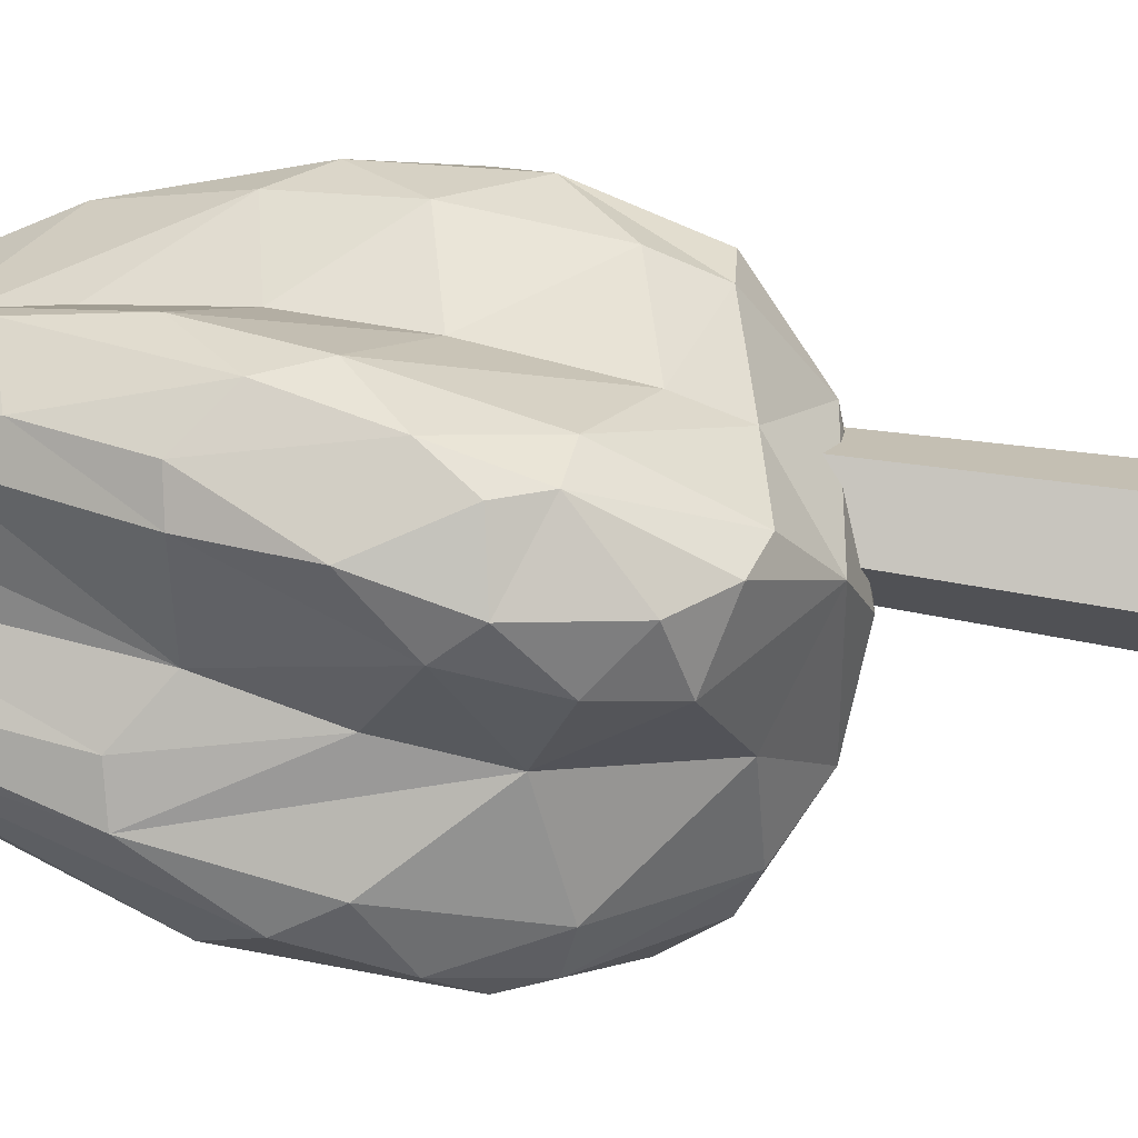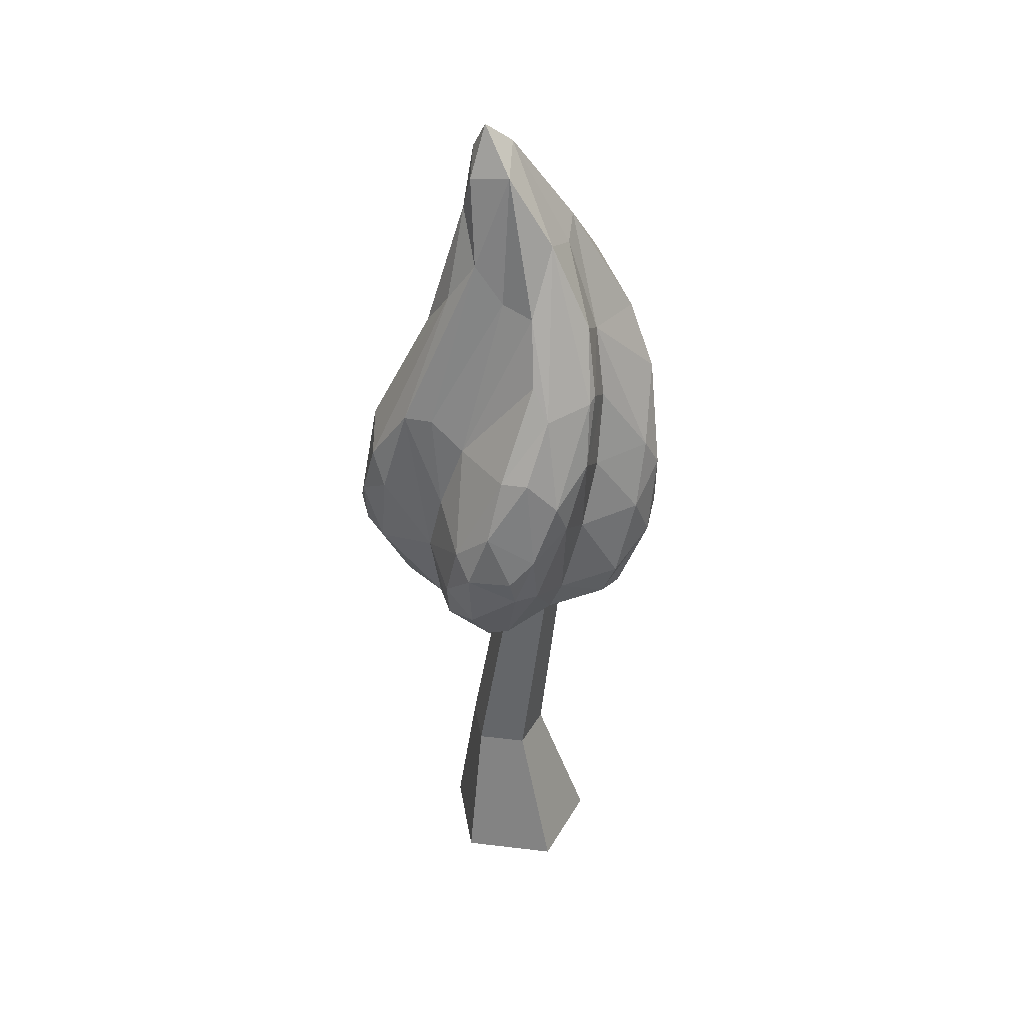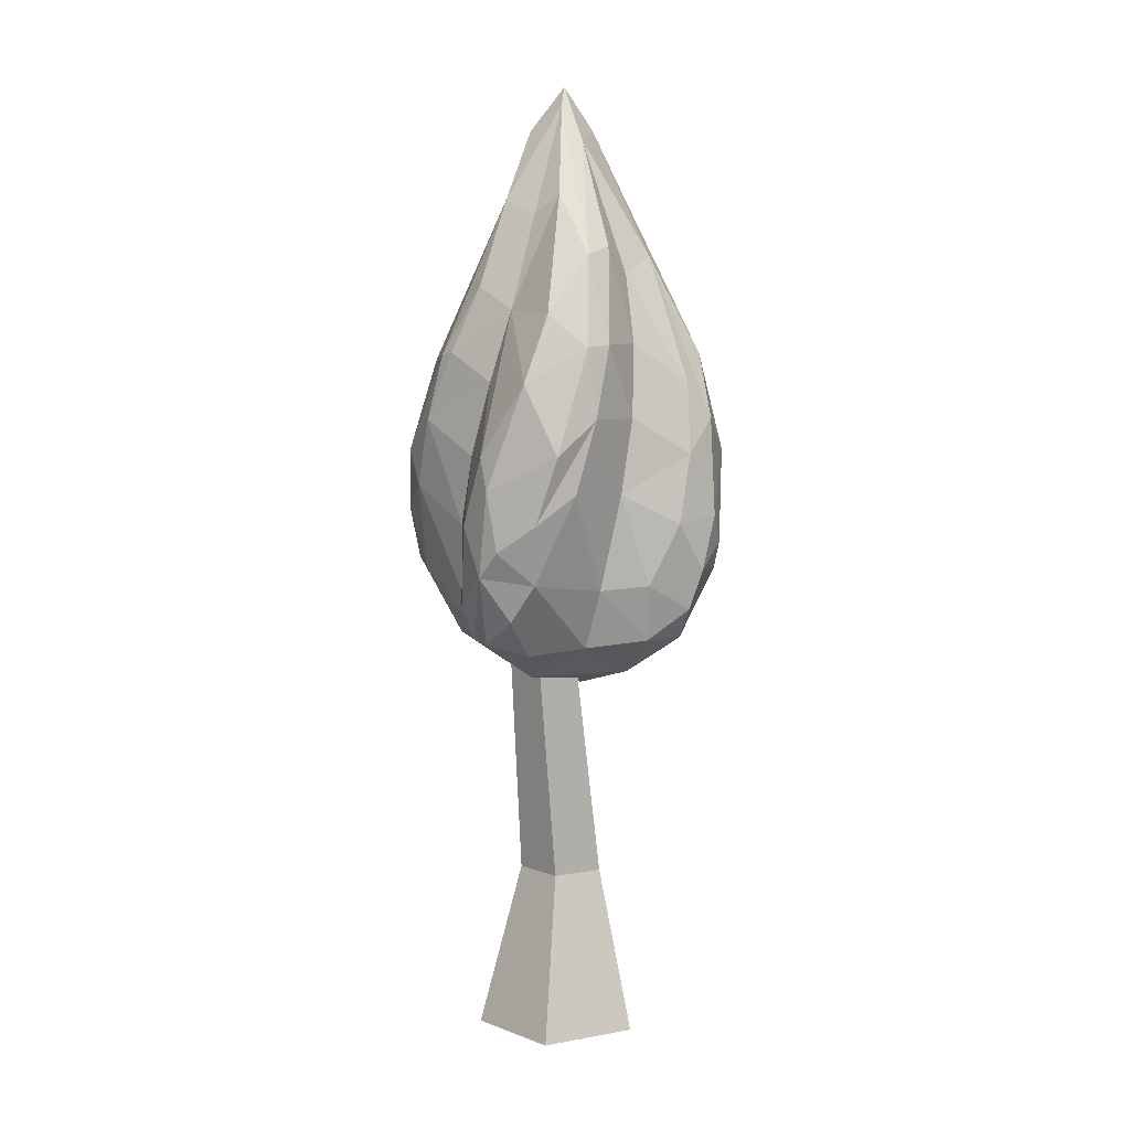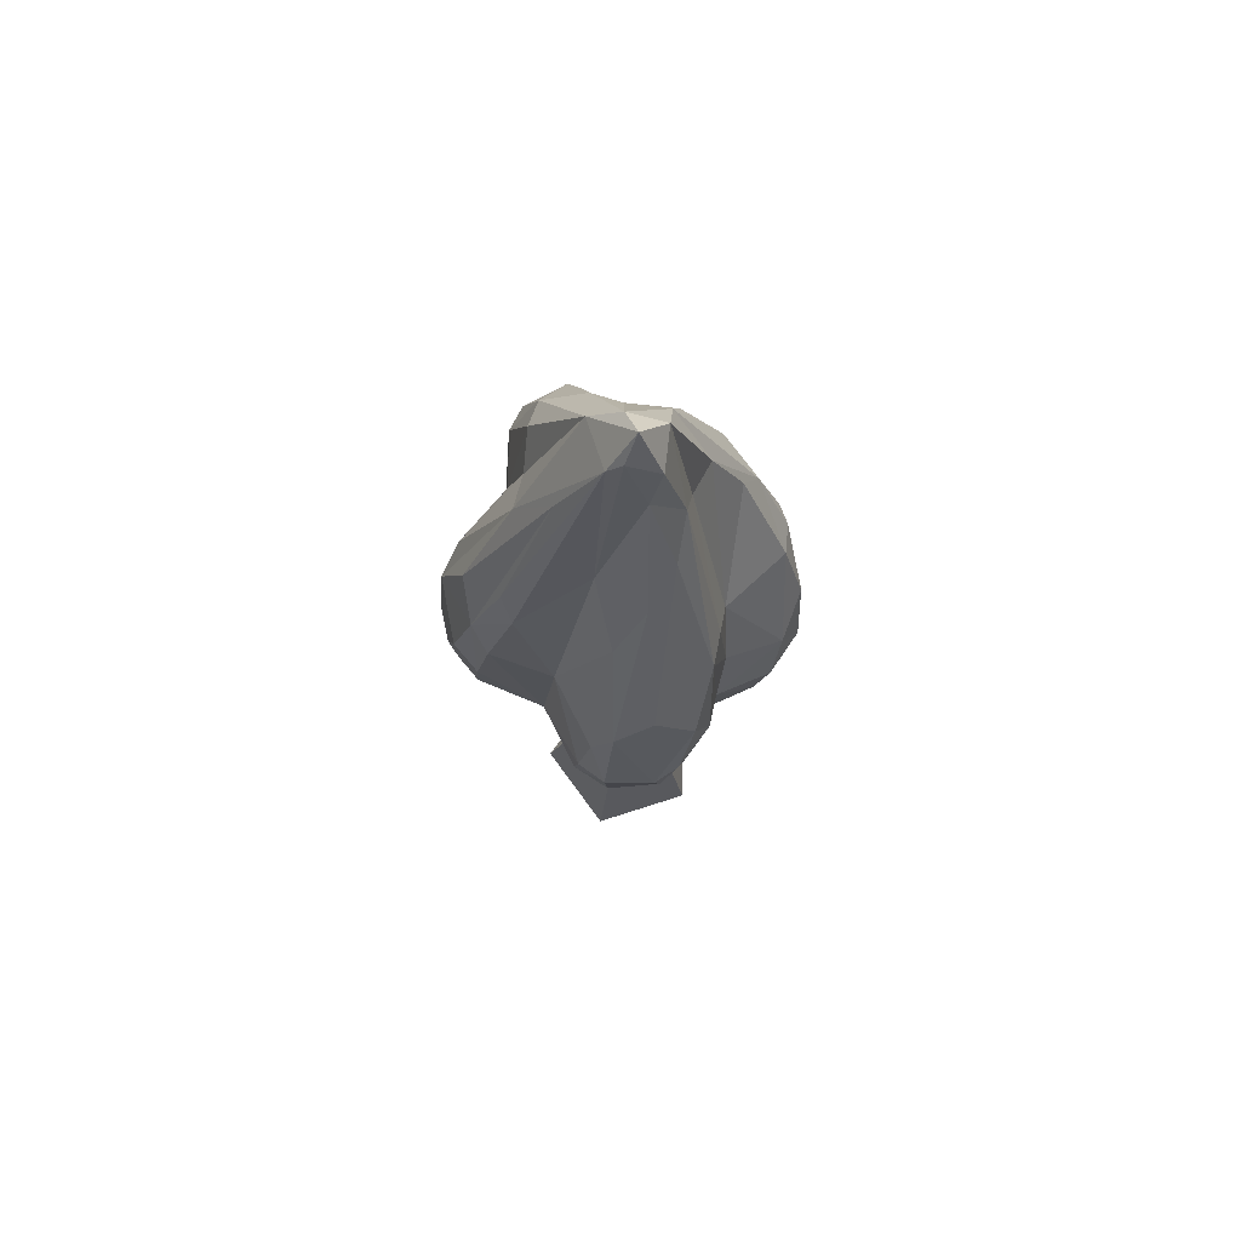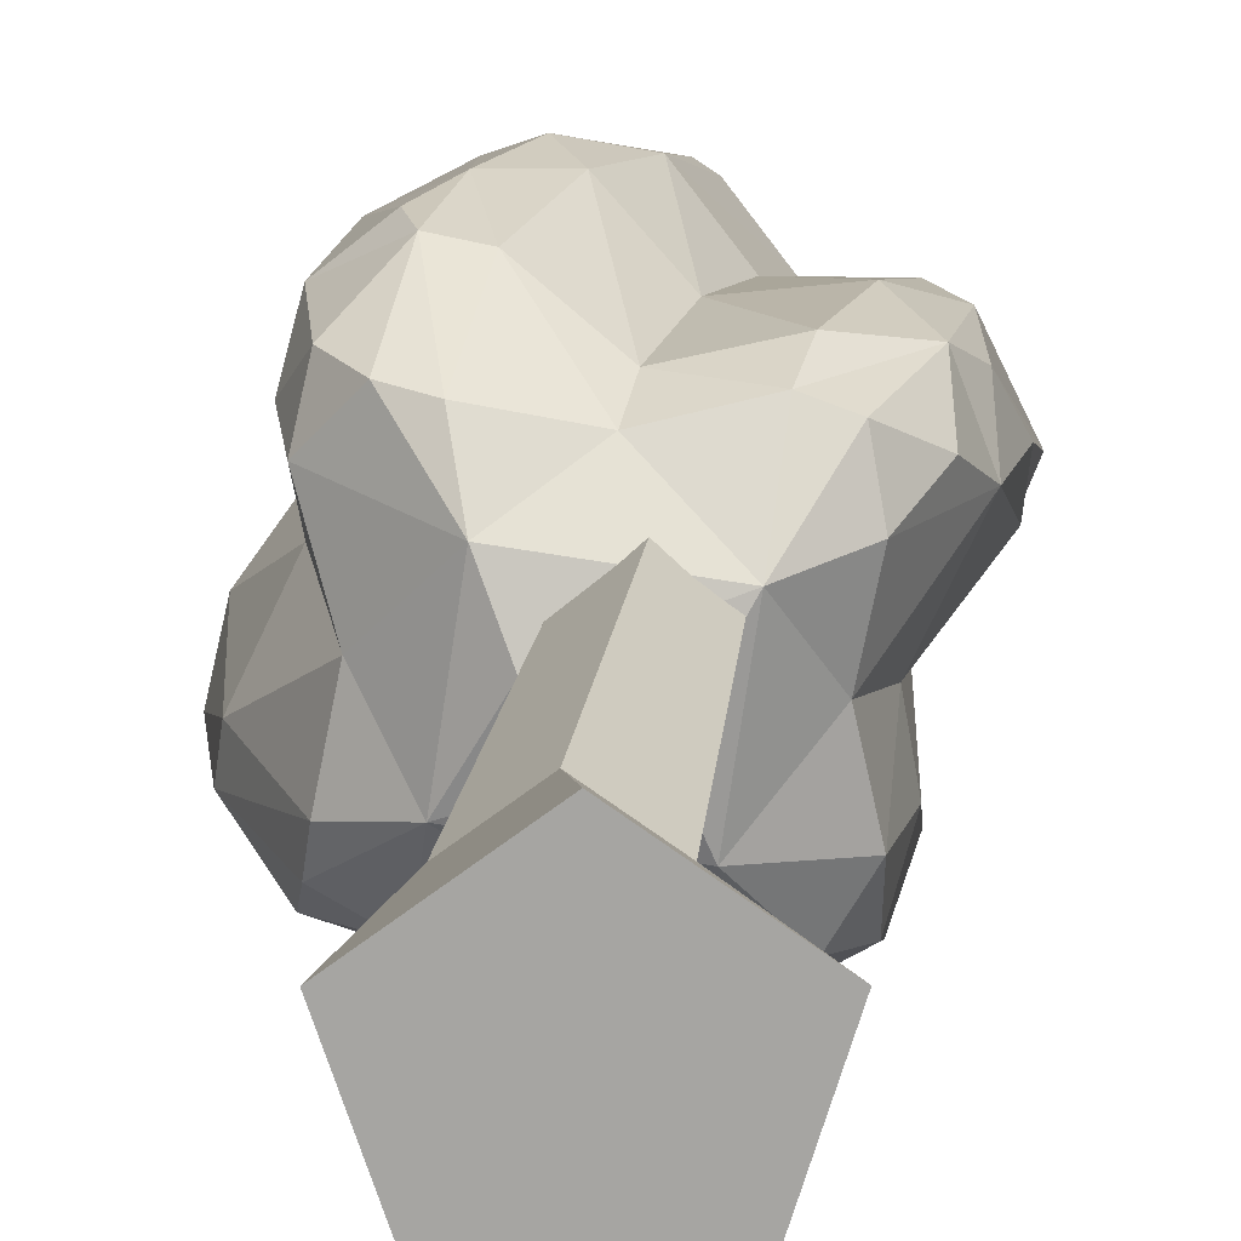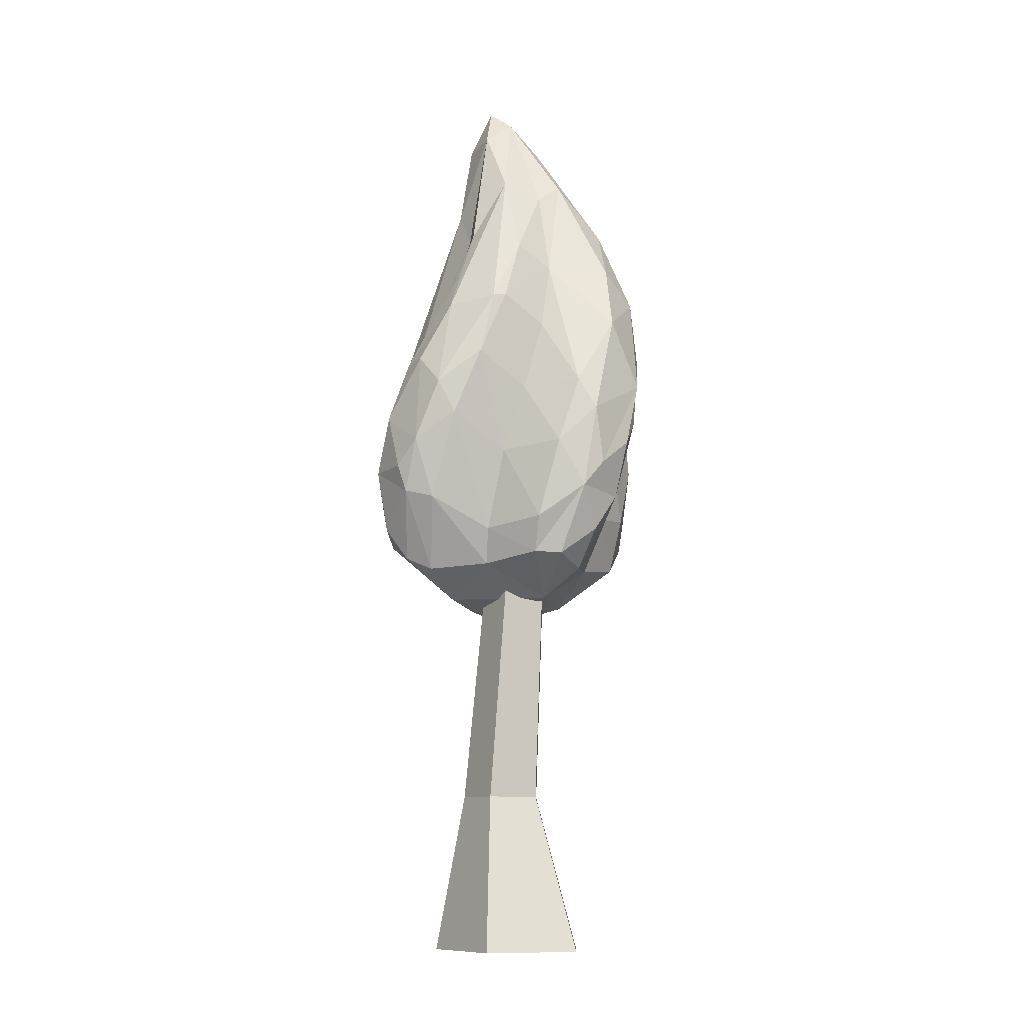
<metadata>
{"format":"obj","ext":"obj","renderer":"f3d","projection":"perspective","resolution":1024,"background":"white","views":[{"elev":52.7,"azim":-89.7,"up":"+Z"},{"elev":37.8,"azim":-28.0,"up":"+Y"},{"elev":8.2,"azim":80.8,"up":"+Y"},{"elev":70.7,"azim":-126.6,"up":"+Y"},{"elev":16.0,"azim":1.6,"up":"+Z"},{"elev":-10.5,"azim":18.9,"up":"+Y"}]}
</metadata>
<code>
v -22.04 0 -30.45
v -37.65 0 15.82
v 1.53 0 44.98
v 41.37 0 16.72
v 26.8 0 -29.9
v -16.95 80.78 -16.96
v -25.07 80.78 7.12
v -4.681 80.78 22.29
v 16.05 80.78 7.586
v 8.472 80.78 -16.68
v 2.002 0 3.435
v -2.618 201.3 -2.035
v -9.115 201.3 17.21
v 7.186 201.3 29.34
v 23.76 201.3 17.59
v 17.7 201.3 -1.805
v -34.22 300.2 -13.57
v -40.71 300.2 5.683
v -24.22 300.2 0.5284
v -24.42 300.2 17.81
v -7.845 300.2 6.055
v -13.9 300.2 -13.34
v 20.3 224.4 14.54
v 3.729 224.4 26.29
v -12.57 224.4 14.17
v -6.073 224.4 -5.084
v 14.24 224.4 -4.854
v 45.96 212.4 0.4884
v 41.54 214.9 -13.2
v 32.26 228.8 -10.73
v 36.69 226.4 2.966
v 58.02 242.6 51.03
v 68.38 335.8 30.65
v 40.43 317.3 -66.07
v -24.27 455.1 2.341
v -13.6 479.8 -1.895
v -58.7 296.9 -47.36
v 0.5391 315 -70.13
v -36.48 208.3 -50.59
v 42.88 334.7 -53.76
v -64.18 326.1 1.372
v -9.542 390.4 39.06
v 6.264 315.5 70.13
v 30.34 208.3 50.59
v 24.19 298.5 50.4
v 61.54 368.5 18.14
v 19.79 380.9 45.4
v -9.819 457.5 15.9
v -40.7 369.9 -16.51
v -18.15 378 -26.61
v 1.55 422.3 -30.98
v -4.319 346.6 -59.02
v 10.2 331.4 -70.9
v -14.69 247.6 -54.42
v 12.58 251.3 -71.58
v -6.736 204 -44.18
v -46.62 251.1 -58.39
v -53.1 201.8 -25.92
v -47.24 204 3.668
v 18.21 187.4 -28.79
v 46.96 201.8 25.92
v -57.33 216.4 35.21
v 73.15 319 -3.181
v 78.23 301.9 16.12
v 54.36 236.4 -32.77
v 19.38 395.8 -39.06
v 51.5 396.1 -2.94
v 43.39 400.2 -14.14
v -75.84 296.8 -16.12
v -57.04 247.5 12.22
v -58.59 265.8 47.68
v -38.6 313.2 60.95
v -42.54 312.5 24.78
v -15.66 359.8 52.38
v -28.99 201.8 50.03
v -35.78 241.3 70.93
v -28.05 268.2 76.53
v -39.74 255 72.38
v 0.5986 204 44.18
v -21.37 237.9 68.74
v -7.083 282.2 73.86
v -15.03 299 77.2
v -28.51 313.8 69.89
v 3.903 222 51.04
v 13.96 263.4 54.34
v 34.66 226.2 56.92
v 45.98 266.7 56.9
v 54.73 300.6 49.73
v 64.06 284.9 48.16
v 32.59 369.9 31.55
v 31.79 335 41.98
v 30.71 425.3 7.799
v 22.58 416.2 18.55
v -13.32 344.4 63.54
v 11.08 347.7 62.99
v 16.56 349 59.02
v 6.451 423.4 30.36
v -0.3389 469.8 1.57
v -16.05 465.4 -10.34
v -11.41 458.7 -15.71
v -27.33 412.1 12.13
v -24.75 436.9 -4.798
v -36.96 390.9 0.6052
v -38.23 343.5 -32.41
v -66.67 311.6 -31.36
v 3.442 361.2 -58.66
v 17.71 299.9 -77.2
v -19.67 296.6 -50.4
v 6.448 282.3 -73.86
v 34.56 255.2 -72.38
v 29.82 241.4 -70.93
v 48.12 242.6 -61
v 47.04 223.1 -54.52
v 36.1 207.5 -52.14
v 22.85 201.8 -50.03
v -61.25 253.9 -54.42
v -50.86 281.1 -53.98
v -40.74 226.2 -56.92
v -57.59 223.1 -50.11
v -55.21 207.5 -39.17
v -31.86 187.4 -21.28
v 47.53 208.3 -33.41
v 41.11 204 -3.668
v 9.538 180.9 -6.879
v -15.68 180.9 6.879
v 25.72 187.4 21.28
v 43.35 207.5 45.88
v -24.35 187.4 28.79
v -42.23 207.5 52.14
v 59.38 221 36
v 66.29 255.7 43.62
v 67.73 239.7 25.61
v 73.32 283.5 6.539
v 74.67 269 26.19
v 50.28 233.9 -9.343
v 55.42 266.8 -47.68
v 51.43 300.5 -53.39
v 45.18 269.6 -67.37
v 43.42 353.9 -26.71
v 50.9 318.3 -24.78
v 32.41 386.9 -24.81
v 24.78 348 -63.54
v 13.48 452 -6.47
v 70.48 352.9 0.5039
v 64.6 353.8 -10.8
v -73.91 241.3 -32.77
v -78.23 267.7 -26.19
v -71.75 237.9 -18.31
v -74.25 280.8 -6.539
v -74.94 254.9 -37.08
v -61.33 237.9 40.76
v -53.18 223.1 54.52
v -57.05 254 58.75
v -48.64 282.9 64.56
v -53.01 278.9 19
v -17.4 393.2 22.97
v -54.01 327.3 12.56
v 53.2 281.2 -19
f 2 7 1
f 1 7 6
f 3 8 2
f 2 8 7
f 4 9 3
f 3 9 8
f 4 5 9
f 9 5 10
f 5 1 10
f 10 1 6
f 2 1 11
f 3 2 11
f 4 3 11
f 5 4 11
f 1 5 11
f 17 18 19
f 18 20 19
f 20 21 19
f 21 22 19
f 22 17 19
f 6 7 12
f 12 7 13
f 7 8 13
f 13 8 14
f 8 9 14
f 14 9 15
f 10 16 9
f 9 16 15
f 6 12 10
f 10 12 16
f 13 25 12
f 12 25 26
f 14 24 13
f 13 24 25
f 15 23 14
f 14 23 24
f 16 12 27
f 27 12 26
f 23 21 24
f 24 21 20
f 24 20 25
f 25 20 18
f 26 25 17
f 17 25 18
f 27 26 22
f 22 26 17
f 23 27 21
f 21 27 22
f 15 16 28
f 28 16 29
f 16 27 29
f 29 27 30
f 23 31 27
f 27 31 30
f 15 28 23
f 23 28 31
f 152 129 76
f 75 80 76
f 129 75 76
f 76 80 77
f 76 77 78
f 75 79 80
f 80 79 84
f 80 84 81
f 84 85 81
f 85 45 43
f 81 85 43
f 77 80 81
f 77 81 82
f 82 81 43
f 77 82 83
f 79 44 84
f 84 44 86
f 84 86 85
f 85 86 87
f 44 127 32
f 44 32 86
f 86 32 87
f 87 32 89
f 87 89 88
f 32 131 89
f 131 64 89
f 89 64 33
f 88 89 33
f 85 87 45
f 45 87 88
f 45 88 91
f 88 90 91
f 88 33 90
f 90 33 46
f 90 46 92
f 46 67 92
f 93 90 92
f 83 82 94
f 82 95 94
f 82 43 95
f 95 43 96
f 95 96 47
f 95 47 97
f 94 95 97
f 45 91 43
f 43 91 96
f 91 90 96
f 96 90 47
f 47 90 93
f 47 93 97
f 93 98 97
f 97 98 48
f 48 98 36
f 48 36 35
f 93 92 98
f 92 67 98
f 98 67 143
f 98 143 36
f 36 100 99
f 36 143 100
f 100 143 66
f 100 66 51
f 48 35 101
f 36 99 35
f 35 99 102
f 101 35 102
f 103 102 49
f 99 50 102
f 102 50 49
f 49 50 104
f 104 50 108
f 37 104 108
f 103 49 105
f 105 49 37
f 49 104 37
f 99 100 50
f 50 100 52
f 100 51 106
f 100 106 52
f 106 51 53
f 142 34 53
f 53 34 107
f 106 53 52
f 52 53 38
f 50 52 108
f 108 52 38
f 108 38 54
f 38 109 54
f 54 109 55
f 38 53 109
f 53 107 109
f 107 110 109
f 109 110 55
f 55 110 111
f 110 112 111
f 111 112 114
f 112 113 114
f 55 111 115
f 111 114 115
f 54 55 56
f 55 115 56
f 105 37 150
f 37 117 116
f 116 117 57
f 150 37 116
f 37 108 117
f 57 108 54
f 117 108 57
f 57 54 118
f 54 56 118
f 118 56 39
f 150 116 146
f 146 116 119
f 116 57 118
f 116 118 119
f 119 118 39
f 119 39 120
f 120 39 121
f 120 121 58
f 39 56 121
f 56 60 121
f 121 60 124
f 121 124 125
f 58 121 59
f 56 115 60
f 114 122 60
f 115 114 60
f 60 122 123
f 60 123 126
f 124 60 126
f 124 126 125
f 128 125 126
f 126 123 61
f 126 61 127
f 61 130 127
f 127 130 32
f 126 127 44
f 128 126 79
f 79 126 44
f 59 121 128
f 59 128 62
f 121 125 128
f 128 79 75
f 62 128 129
f 128 75 129
f 130 132 32
f 130 61 132
f 32 132 131
f 131 132 134
f 61 123 132
f 132 123 135
f 132 135 133
f 135 158 133
f 63 158 140
f 133 158 63
f 131 134 64
f 132 133 134
f 64 134 63
f 134 133 63
f 123 122 135
f 135 122 65
f 122 114 113
f 122 113 65
f 112 110 138
f 113 112 136
f 65 113 136
f 136 112 138
f 136 138 137
f 138 110 107
f 138 107 34
f 137 138 34
f 137 34 40
f 135 65 158
f 65 136 158
f 136 137 158
f 158 137 140
f 137 40 139
f 140 137 139
f 40 66 141
f 139 40 141
f 34 142 66
f 40 34 66
f 142 53 51
f 142 51 66
f 141 66 143
f 33 64 144
f 33 144 46
f 64 63 144
f 63 145 144
f 144 145 67
f 46 144 67
f 63 140 145
f 145 140 139
f 145 139 68
f 68 139 141
f 68 141 143
f 67 145 68
f 67 68 143
f 119 120 146
f 58 148 146
f 120 58 146
f 146 148 147
f 147 148 149
f 146 147 150
f 58 59 148
f 148 59 70
f 148 70 149
f 149 70 41
f 41 70 155
f 150 147 69
f 147 149 69
f 69 149 41
f 150 69 105
f 59 62 70
f 70 62 151
f 62 129 152
f 62 152 151
f 152 76 153
f 153 76 78
f 151 152 153
f 151 153 71
f 71 153 154
f 153 78 154
f 154 78 77
f 154 83 72
f 154 77 83
f 71 154 72
f 151 71 70
f 70 71 155
f 155 71 73
f 73 71 72
f 73 72 74
f 73 74 42
f 73 42 156
f 72 94 74
f 72 83 94
f 74 94 42
f 42 94 97
f 42 97 48
f 156 42 48
f 105 69 103
f 69 41 103
f 41 157 101
f 103 41 101
f 41 155 157
f 155 73 157
f 157 73 156
f 157 156 101
f 156 48 101
f 103 101 102

</code>
